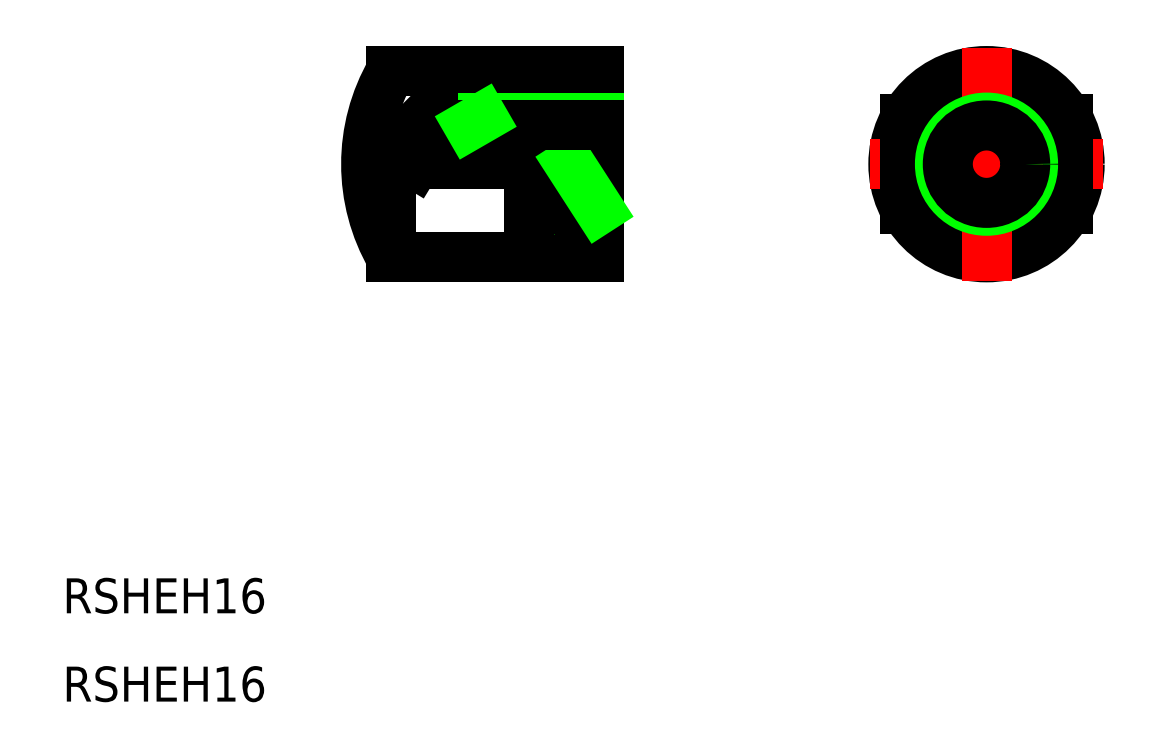
<metadata>
{"format":"dxf","ext":"dxf","renderer":"ezdxf+matplotlib","layout":"modelspace","background":"white","min_lineweight":24,"dpi":150}
</metadata>
<code>
0
SECTION
2
ENTITIES
0
TEXT
8
0
10
-79.34
20
-46.15
30
0
40
3
1
RSHEH16
0
TEXT
8
0
10
-79.34
20
-38.57
30
0
40
3
1
RSHEH16
0
LINE
8
0
10
-51.13
20
-8
30
0
11
-33.27
21
-8
31
0
0
LINE
8
CENTER
10
-31.27
20
0
30
0
11
-55.27
21
0
31
0
0
LINE
8
0
10
-51.13
20
8
30
0
11
-33.27
21
8
31
0
0
LINE
8
0
10
-38.27
20
-3.873
30
0
11
-35.77
21
0
31
0
0
LINE
8
0
10
-33.27
20
-3.873
30
0
11
-38.27
21
-3.873
31
0
0
LINE
8
0
10
-47.27
20
5
30
0
11
-49.27
21
3
31
0
0
LINE
8
0
10
-49.27
20
3
30
0
11
-49.27
21
0
31
0
0
LINE
8
0
10
-47.27
20
5
30
0
11
-39.27
21
5
31
0
0
LINE
8
0
10
-43.27
20
4
30
0
11
-43.27
21
0
31
0
0
LINE
8
0
10
-39.27
20
-8
30
0
11
-39.27
21
0
31
0
0
LINE
8
0
10
-38.27
20
0
30
0
11
-38.27
21
-3.873
31
0
0
LINE
8
0
10
-39.27
20
8
30
0
11
-39.27
21
5
31
0
0
CIRCLE
8
0
10
0
20
0
30
0
40
8
0
LINE
8
CENTER
10
-10
20
0
30
0
11
10
21
0
31
0
0
LINE
8
0
10
-33.27
20
8
30
0
11
-33.27
21
-8
31
0
0
LINE
8
0
10
-35.77
20
0
30
0
11
-33.27
21
-3.873
31
0
0
LINE
8
0
10
-7
20
3.873
30
0
11
-7
21
-3.873
31
0
0
LINE
8
CENTER
10
0
20
10
30
0
11
0
21
-10
31
0
0
LINE
8
0
10
7
20
3.873
30
0
11
7
21
-3.873
31
0
0
CIRCLE
8
0
10
0
20
0
30
0
40
4
0
LINE
8
0
10
-43.27
20
4
30
0
11
-33.27
21
4
31
0
0
LINE
8
0
10
-47.02
20
3.324
30
0
11
-33.27
21
3.324
31
0
0
LINE
8
0
10
-47.02
20
3.324
30
0
11
-49.04
21
0
31
0
0
LINE
8
0
10
-47.02
20
3.324
30
0
11
-47.02
21
0
31
0
0
ARC
8
0
10
-37.27
20
0
30
0
40
16
50
150
51
210
0
LINE
8
0
10
-51.13
20
0
30
0
11
-51.13
21
-8
31
0
0
CIRCLE
8
0
10
0
20
-1.3e-15
30
0
40
3.324
0
LINE
8
0
10
-43.27
20
4
30
0
11
-44.44
21
3.324
31
0
0
ENDSEC
0
EOF

</code>
